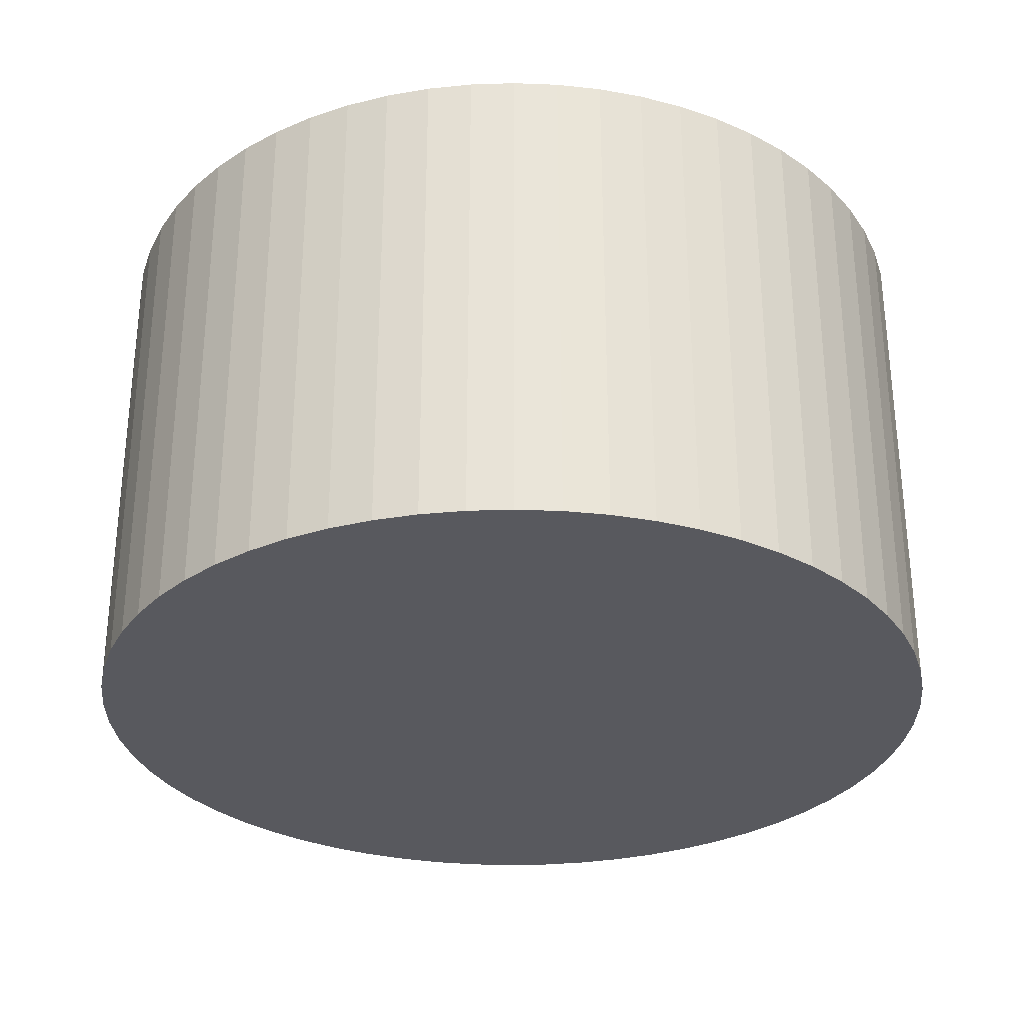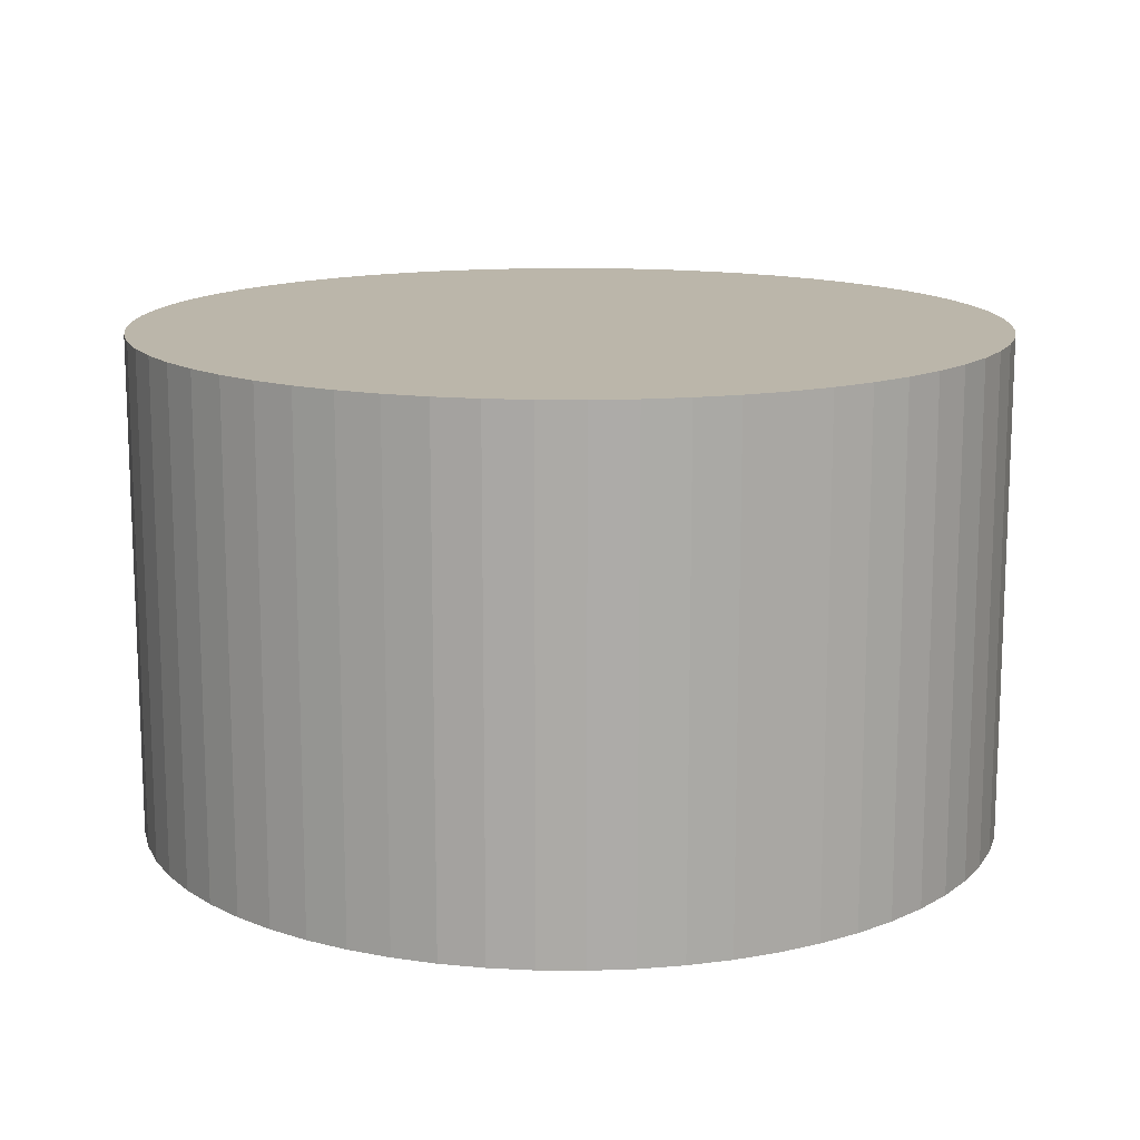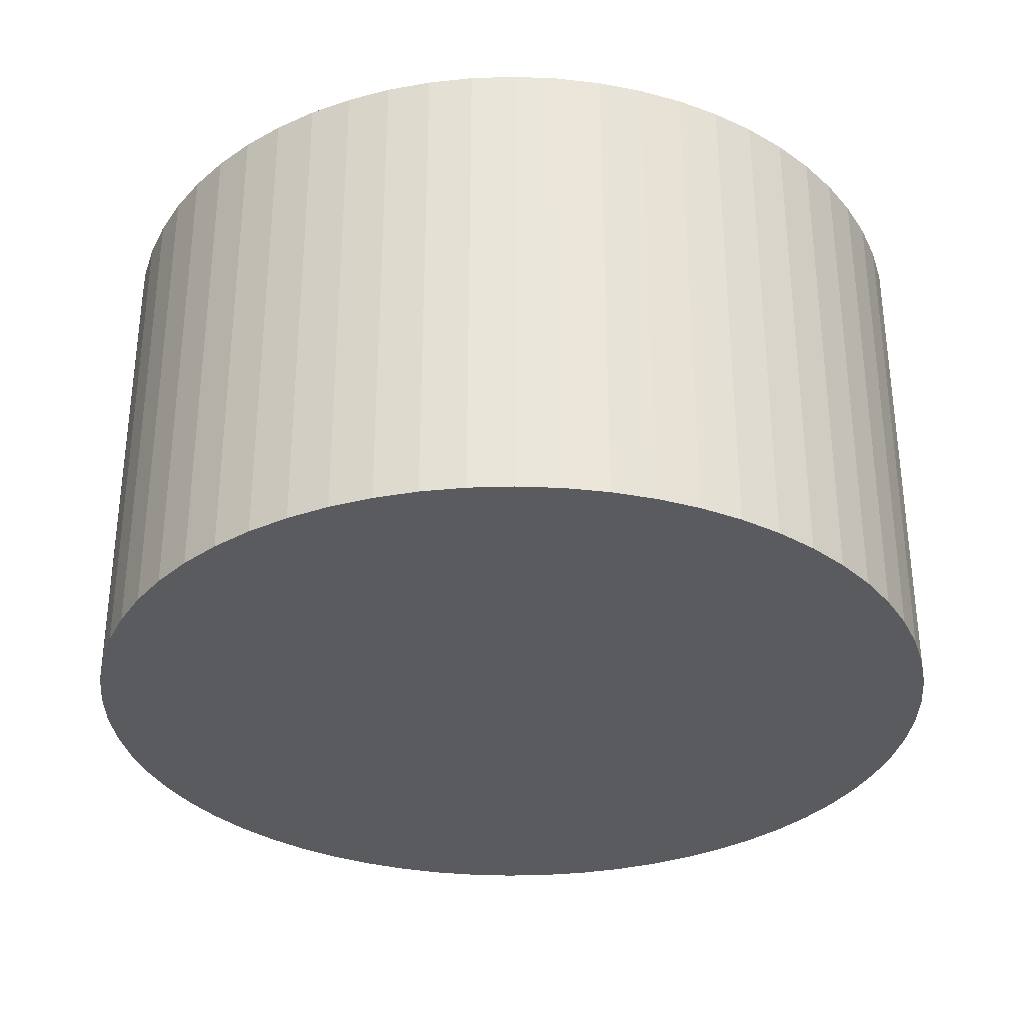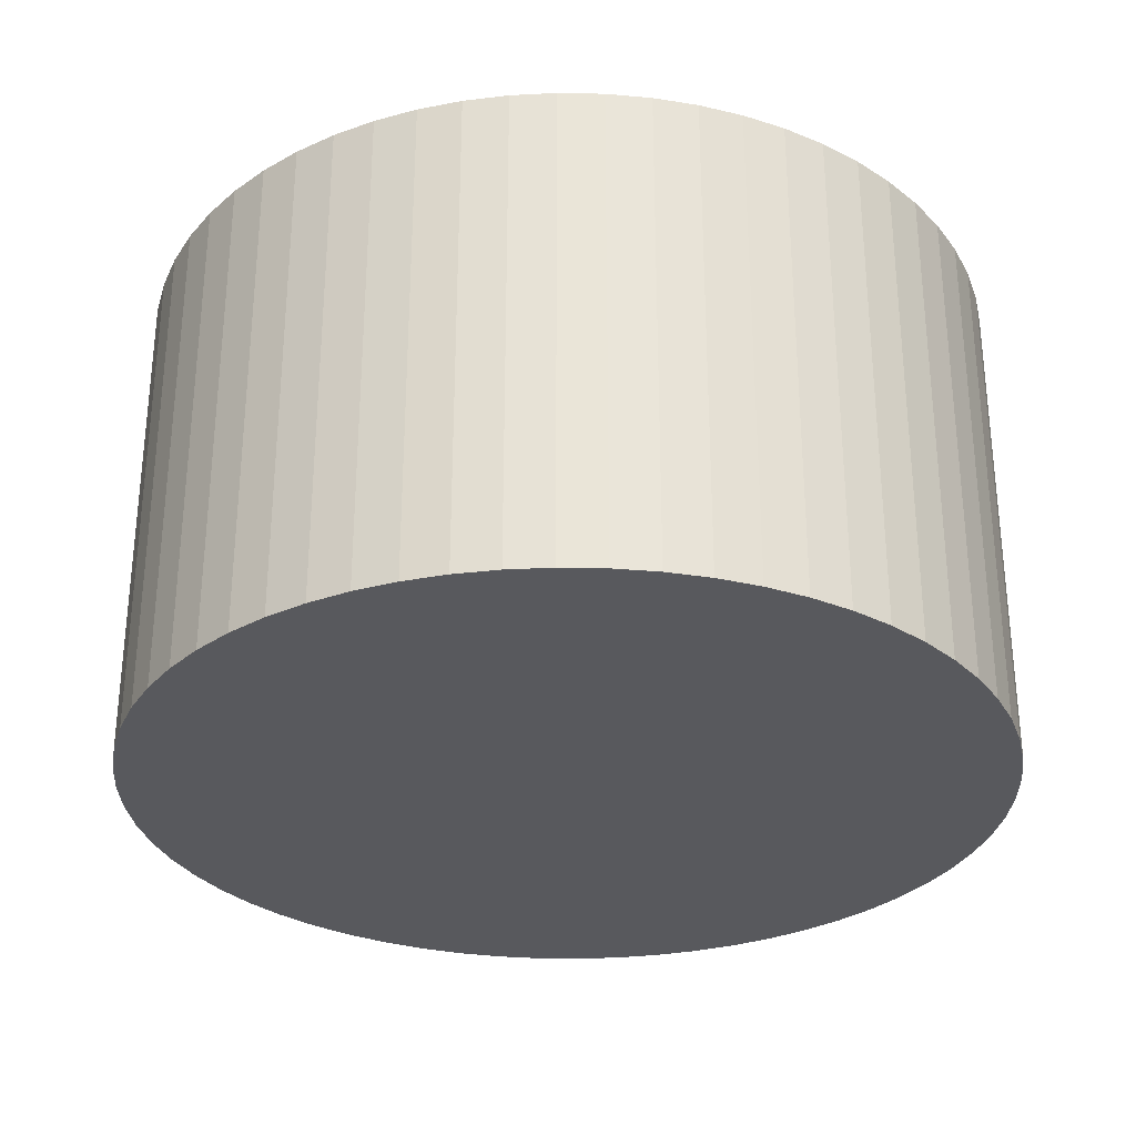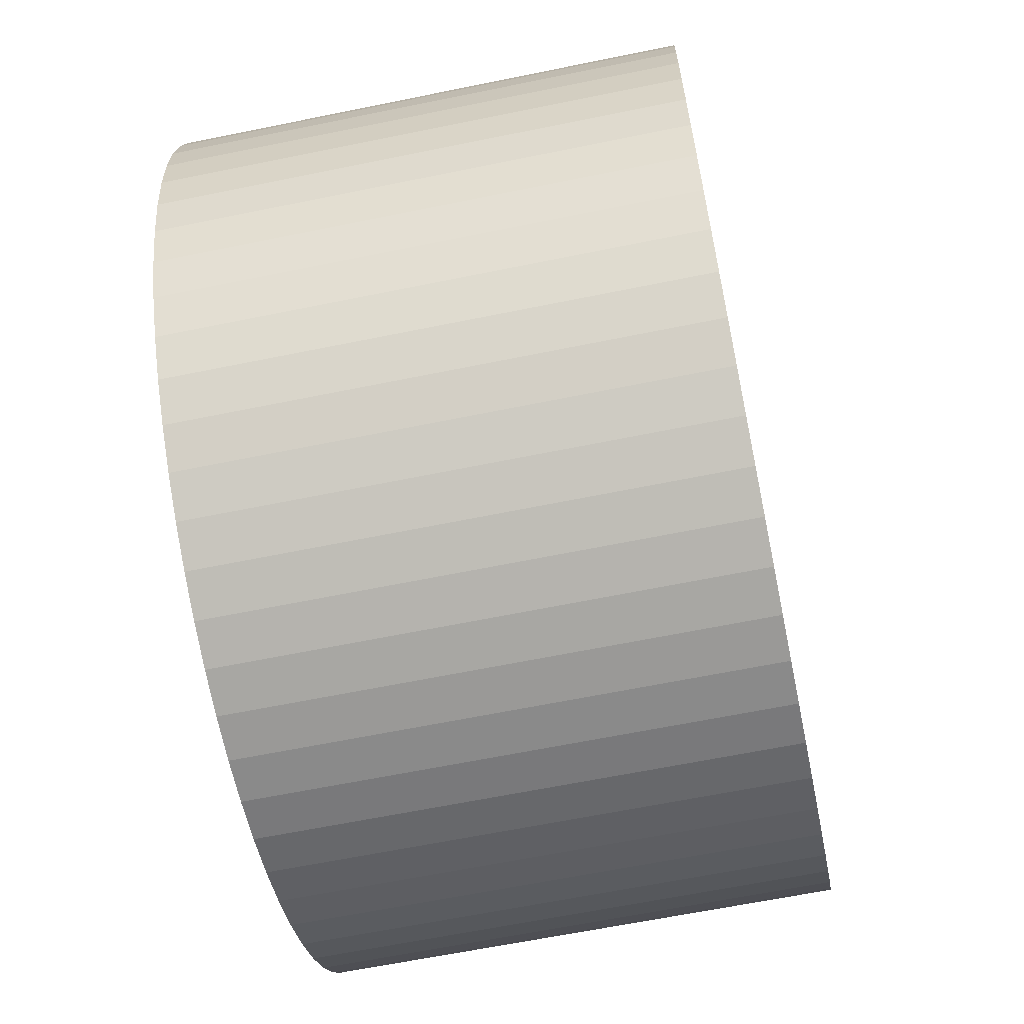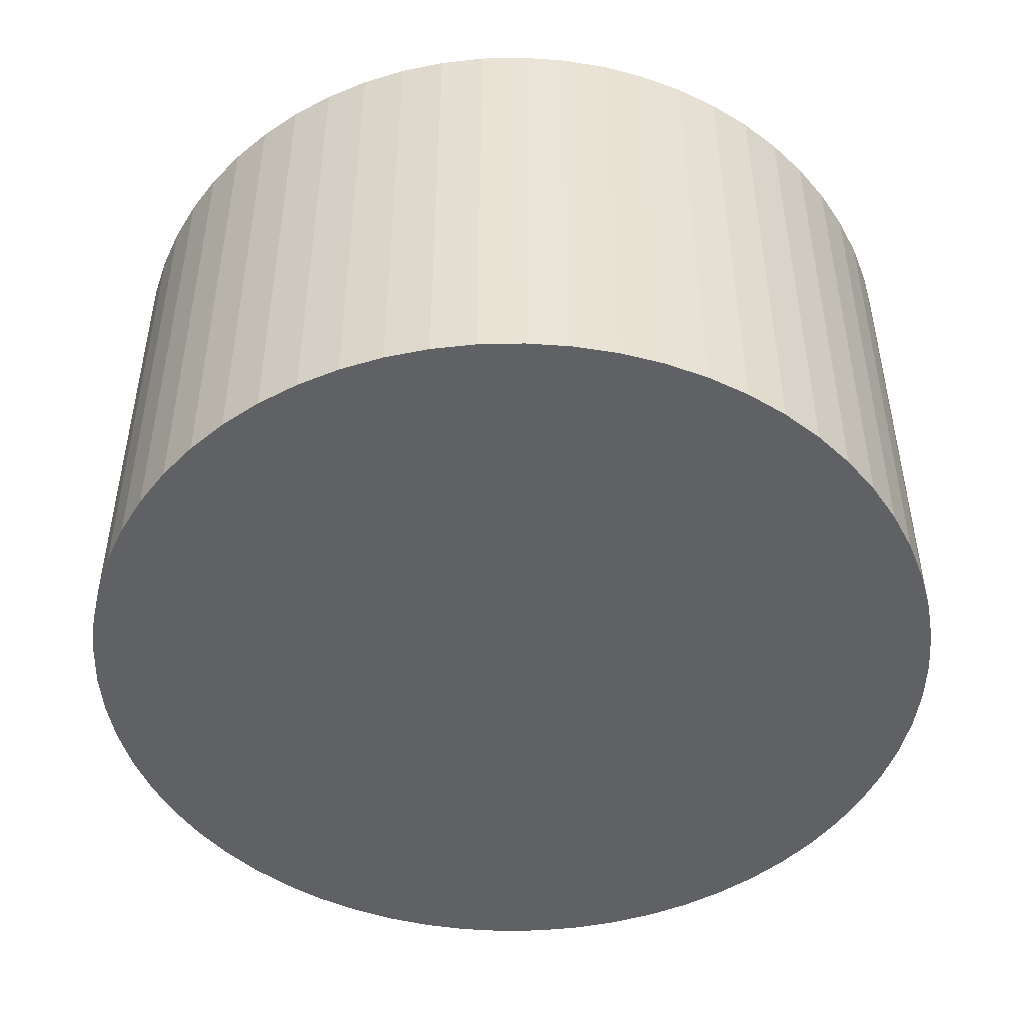
<metadata>
{"format":"obj","ext":"obj","renderer":"f3d","projection":"perspective","resolution":1024,"background":"white","views":[{"elev":-30.3,"azim":171.0,"up":"+Y"},{"elev":13.9,"azim":1.0,"up":"+Y"},{"elev":-32.7,"azim":-136.8,"up":"+Y"},{"elev":-30.1,"azim":73.9,"up":"+Y"},{"elev":-63.5,"azim":-78.3,"up":"+Z"},{"elev":-48.0,"azim":-33.5,"up":"+Y"}]}
</metadata>
<code>
v  38.02 25.02 -14.08
v  40.52 25.02 -10.49
v  39.36 25.02 -12.35
v  41.48 25.02 -8.525
v  36.51 25.02 -15.67
v  42.24 25.02 -6.471
v  35.34 25.02 -16.67
v  34.85 25.02 -17.09
v  33.05 25.02 -18.34
v  42.79 25.02 -4.351
v  43.12 25.02 -2.187
v  32.49 25.02 -18.66
v  31.14 25.02 -19.41
v  43.23 25.02 1.532e-15
v  29.12 25.02 -20.27
v  43.12 25.02 2.187
v  27.03 25.02 -20.93
v  42.79 25.02 4.351
v  24.89 25.02 -21.37
v  42.24 25.02 6.471
v  22.71 25.02 -21.59
v  41.48 25.02 8.525
v  20.52 25.02 -21.59
v  40.52 25.02 10.49
v  18.34 25.02 -21.37
v  16.2 25.02 -20.93
v  39.36 25.02 12.35
v  38.02 25.02 14.08
v  14.11 25.02 -20.27
v  36.51 25.02 15.67
v  12.1 25.02 -19.41
v  34.85 25.02 17.09
v  10.18 25.02 -18.34
v  8.384 25.02 -17.09
v  33.05 25.02 18.34
v  31.14 25.02 19.41
v  6.723 25.02 -15.67
v  29.12 25.02 20.27
v  5.214 25.02 -14.08
v  27.03 25.02 20.93
v  3.874 25.02 -12.35
v  24.89 25.02 21.37
v  2.716 25.02 -10.49
v  1.751 25.02 -8.525
v  22.71 25.02 21.59
v  20.52 25.02 21.59
v  0.991 25.02 -6.471
v  18.34 25.02 21.37
v  0.442 25.02 -4.351
v  16.2 25.02 20.93
v  0.11 25.02 -2.187
v  14.11 25.02 20.27
v  0 25.02 1.532e-15
v  0.11 25.02 2.187
v  12.1 25.02 19.41
v  10.18 25.02 18.34
v  0.442 25.02 4.351
v  8.384 25.02 17.09
v  0.991 25.02 6.471
v  1.751 25.02 8.524
v  6.723 25.02 15.67
v  5.214 25.02 14.08
v  2.716 25.02 10.49
v  3.874 25.02 12.35
v  20.52 1.322e-15 -21.59
v  18.34 1.308e-15 -21.37
v  16.2 1.281e-15 -20.93
v  14.11 1.241e-15 -20.27
v  22.71 1.322e-15 -21.59
v  29.12 1.241e-15 -20.27
v  27.03 1.281e-15 -20.93
v  24.89 1.308e-15 -21.37
v  12.1 1.188e-15 -19.41
v  10.18 1.123e-15 -18.34
v  8.384 1.047e-15 -17.09
v  6.723 9.593e-16 -15.67
v  5.214 8.622e-16 -14.08
v  3.874 7.562e-16 -12.35
v  2.716 6.424e-16 -10.49
v  1.751 5.22e-16 -8.525
v  0.991 3.962e-16 -6.471
v  0.442 2.664e-16 -4.351
v  0.11 1.339e-16 -2.187
v  0 0 0
v  0.11 -1.339e-16 2.187
v  0.442 -2.664e-16 4.351
v  0.991 -3.962e-16 6.471
v  1.751 -5.219e-16 8.524
v  2.716 -6.423e-16 10.49
v  3.874 -7.562e-16 12.35
v  5.214 -8.622e-16 14.08
v  6.723 -9.593e-16 15.67
v  8.384 -1.047e-15 17.09
v  10.18 -1.123e-15 18.34
v  12.1 -1.188e-15 19.41
v  14.11 -1.241e-15 20.27
v  16.2 -1.281e-15 20.93
v  18.34 -1.308e-15 21.37
v  20.52 -1.322e-15 21.59
v  22.71 -1.322e-15 21.59
v  24.89 -1.308e-15 21.37
v  27.03 -1.281e-15 20.93
v  29.12 -1.241e-15 20.27
v  31.14 -1.188e-15 19.41
v  33.05 -1.123e-15 18.34
v  34.85 -1.047e-15 17.09
v  36.51 -9.593e-16 15.67
v  38.02 -8.622e-16 14.08
v  39.36 -7.562e-16 12.35
v  40.52 -6.424e-16 10.49
v  41.48 -5.22e-16 8.525
v  42.24 -3.962e-16 6.471
v  42.79 -2.664e-16 4.351
v  43.12 -1.339e-16 2.187
v  43.23 0 0
v  43.12 1.339e-16 -2.187
v  42.79 2.664e-16 -4.351
v  42.24 3.962e-16 -6.471
v  41.48 5.22e-16 -8.525
v  40.52 6.424e-16 -10.49
v  39.36 7.562e-16 -12.35
v  38.02 8.622e-16 -14.08
v  36.51 9.593e-16 -15.67
v  34.85 1.047e-15 -17.09
v  35.34 1.021e-15 -16.67
v  33.05 1.123e-15 -18.34
v  31.14 1.188e-15 -19.41
v  32.49 1.142e-15 -18.66
g defaultobject
f 1 2 3
f 2 1 4
f 4 1 5
f 4 5 6
f 6 5 7
f 6 7 8
f 6 8 9
f 6 9 10
f 10 9 11
f 11 9 12
f 11 12 13
f 11 13 14
f 14 13 15
f 14 15 16
f 16 15 17
f 16 17 18
f 18 17 19
f 18 19 20
f 20 19 21
f 20 21 22
f 22 21 23
f 22 23 24
f 24 23 25
f 24 25 26
f 24 26 27
f 27 26 28
f 28 26 29
f 28 29 30
f 30 29 31
f 30 31 32
f 32 31 33
f 32 33 34
f 32 34 35
f 35 34 36
f 36 34 37
f 36 37 38
f 38 37 39
f 38 39 40
f 40 39 41
f 40 41 42
f 42 41 43
f 42 43 44
f 42 44 45
f 45 44 46
f 46 44 47
f 46 47 48
f 48 47 49
f 48 49 50
f 50 49 51
f 50 51 52
f 52 51 53
f 52 53 54
f 52 54 55
f 55 54 56
f 56 54 57
f 56 57 58
f 58 57 59
f 58 59 60
f 58 60 61
f 61 60 62
f 62 60 63
f 62 63 64
f 65 25 23
f 25 65 66
f 66 26 25
f 26 66 67
f 67 29 26
f 29 67 68
f 69 23 21
f 23 69 65
f 70 17 15
f 17 70 71
f 71 19 17
f 19 71 72
f 72 21 19
f 21 72 69
f 68 31 29
f 31 68 73
f 73 33 31
f 33 73 74
f 74 34 33
f 34 74 75
f 75 37 34
f 37 75 76
f 76 39 37
f 39 76 77
f 77 41 39
f 41 77 78
f 78 43 41
f 43 78 79
f 79 44 43
f 44 79 80
f 80 47 44
f 47 80 81
f 81 49 47
f 49 81 82
f 82 51 49
f 51 82 83
f 83 53 51
f 53 83 84
f 84 54 53
f 54 84 85
f 85 57 54
f 57 85 86
f 86 59 57
f 59 86 87
f 87 60 59
f 60 87 88
f 88 63 60
f 63 88 89
f 89 64 63
f 64 89 90
f 90 62 64
f 62 90 91
f 91 61 62
f 61 91 92
f 92 58 61
f 58 92 93
f 93 56 58
f 56 93 94
f 94 55 56
f 55 94 95
f 95 52 55
f 52 95 96
f 96 50 52
f 50 96 97
f 97 48 50
f 48 97 98
f 98 46 48
f 46 98 99
f 99 45 46
f 45 99 100
f 100 42 45
f 42 100 101
f 101 40 42
f 40 101 102
f 102 38 40
f 38 102 103
f 103 36 38
f 36 103 104
f 104 35 36
f 35 104 105
f 105 32 35
f 32 105 106
f 106 30 32
f 30 106 107
f 107 28 30
f 28 107 108
f 108 27 28
f 27 108 109
f 109 24 27
f 24 109 110
f 110 22 24
f 22 110 111
f 111 20 22
f 20 111 112
f 112 18 20
f 18 112 113
f 113 16 18
f 16 113 114
f 114 14 16
f 14 114 115
f 115 11 14
f 11 115 116
f 116 10 11
f 10 116 117
f 117 6 10
f 6 117 118
f 118 4 6
f 4 118 119
f 119 2 4
f 2 119 120
f 120 3 2
f 3 120 121
f 121 1 3
f 1 121 122
f 122 5 1
f 5 122 123
f 123 7 5
f 7 123 8
f 8 123 124
f 124 123 125
f 124 9 8
f 9 124 126
f 126 12 9
f 12 126 13
f 13 126 127
f 127 126 128
f 127 15 13
f 15 127 70
f 69 66 65
f 66 69 67
f 67 69 72
f 67 72 68
f 68 72 71
f 68 71 73
f 73 71 70
f 73 70 74
f 74 70 127
f 74 127 75
f 75 127 128
f 75 128 76
f 76 128 126
f 76 126 124
f 76 124 77
f 77 124 125
f 77 125 123
f 77 123 78
f 78 123 122
f 78 122 79
f 79 122 121
f 79 121 80
f 80 121 120
f 80 120 81
f 81 120 119
f 81 119 82
f 82 119 118
f 82 118 83
f 83 118 117
f 83 117 84
f 84 117 116
f 84 116 85
f 85 116 115
f 85 115 86
f 86 115 114
f 86 114 87
f 87 114 113
f 87 113 88
f 88 113 112
f 88 112 89
f 89 112 111
f 89 111 90
f 90 111 110
f 90 110 91
f 91 110 109
f 91 109 92
f 92 109 108
f 92 108 93
f 93 108 107
f 93 107 94
f 94 107 106
f 94 106 95
f 95 106 105
f 95 105 96
f 96 105 104
f 96 104 97
f 97 104 103
f 97 103 98
f 98 103 102
f 98 102 99
f 99 102 101
f 99 101 100

</code>
